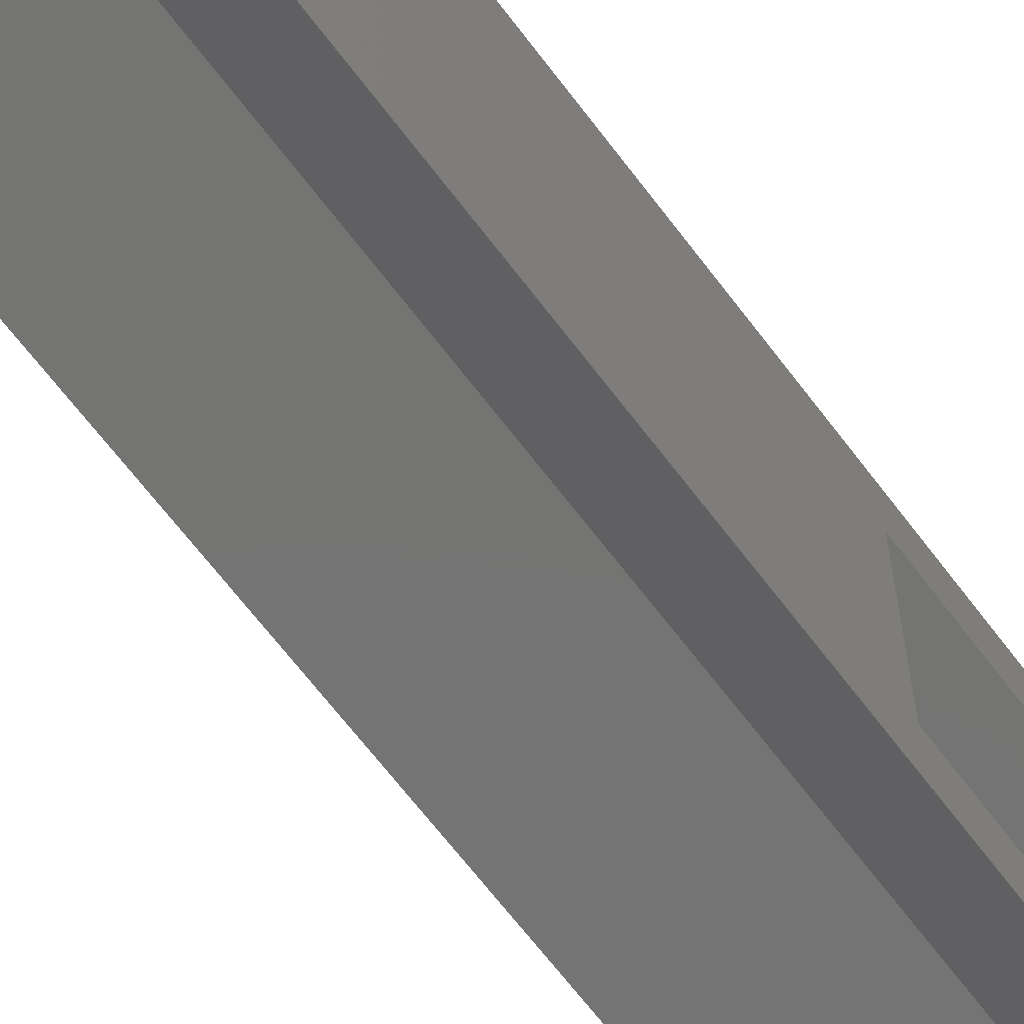
<metadata>
{"format":"stl","ext":"stl","renderer":"f3d","projection":"perspective","resolution":1024,"background":"white","views":[{"elev":-66.1,"azim":-143.0,"up":"+Z"}]}
</metadata>
<code>
# stl→obj: 466 verts, 940 faces
v 6 0 1
v 6 21 10
v 6 21 1
v 6 0 10
v 6 50.5 1
v 6 52 10
v 6 52 1
v 6 50.5 10
v 6 25.27 1
v 6 35.5 10
v 6 35.5 1
v 6 25.27 10
v 4.5 20.73 10
v 4.5 0 10
v 7 25 10
v 7 21 10
v 6.095 35.5 10
v 6.095 35.79 10
v 6.655 35.98 10
v 7 50.5 10
v 7 35.5 10
v 4.5 52 10
v 0 0 10
v 3.5 21 10
v 3.5 0 10
v 0 22.99 10
v 2.282 26.98 10
v 0.4729 26.18 10
v 0 26.14 10
v 4.5 29.73 10
v 3.735 28.31 10
v 7 25 1
v 7 21 1
v 4.5 20.73 1
v 4.5 0 1
v 4.5 52 1
v 4.5 29.73 1
v 3.735 28.31 1
v 2.282 26.98 1
v 3.5 21 1
v 0 22.99 1
v 0.4729 26.18 1
v 0 26.14 1
v 0 0 1
v 3.5 0 1
v 7 50.5 1
v 6.655 35.98 1
v 7 35.5 1
v 6.095 35.79 1
v 6.095 35.5 1
v -2.5 0 0.5
v 0 0 0
v 0 0 0.5
v 0 0 -0.8509
v -2.5 0 -2.294
v 7 0 0
v -2.5 0 10.5
v 0 0 11.85
v -2.5 0 13.29
v 0 0 11
v 0 0 10.5
v 7 0 11
v 0.4729 26.18 9
v 2.282 26.98 9
v 2.282 26.98 2
v 0.4729 26.18 2
v 3.735 28.31 2
v 4.5 29.73 2
v 4.5 29.73 9
v 3.735 28.31 9
v 0 26.14 9
v 0 26.14 2
v 7 8.854 6.636
v 7 9.799 5.851
v 7 9.7 6.142
v 7 9.136 6.605
v 7 9.558 6.36
v 7 9.371 6.513
v 7 8 6.1
v 7 8.577 6.601
v 7 8.147 6.33
v 7 8.342 6.5
v 7 7.906 5.82
v 7 7.866 5.489
v 7 9.855 5.489
v 7 5.566 6.578
v 7 5.141 6.578
v 7 5.566 4.093
v 7 10.49 5.019
v 7 9.852 4.273
v 7 10.39 4.12
v 7 9.669 3.984
v 7 9.778 4.119
v 7 9.526 3.868
v 7 9.348 3.779
v 7 7.859 5.019
v 7 7.888 4.632
v 7 8.888 3.709
v 7 9.136 3.726
v 7 7.975 4.309
v 7 8.579 3.746
v 7 8.121 4.05
v 7 8.323 3.86
v 7 13.86 6.186
v 7 14.61 6.578
v 7 14.19 6.578
v 7 52 11
v 7 52 0
v 7 15.91 6.578
v 7 15.91 7.024
v 7 15.23 7.856
v 7 14.82 7.856
v 7 14.19 7.024
v 7 14.64 7.024
v 7 13.62 6.702
v 7 13.92 4.48
v 7 13.93 4.344
v 7 13.9 4.606
v 7 13.81 4.828
v 7 13.77 6.473
v 7 13.14 6.993
v 7 13.41 6.873
v 7 12.82 7.065
v 7 12.44 7.088
v 7 12.02 7.059
v 7 6.18 7.856
v 7 11.37 5.359
v 7 11.43 4.288
v 7 10.31 6.205
v 7 11.03 6.048
v 7 11.07 6.36
v 7 11.05 5.875
v 7 10.49 5.101
v 7 11.19 6.618
v 7 9.767 6.868
v 7 11.39 6.822
v 7 11.67 6.97
v 7 8.864 7.088
v 7 6.18 6.578
v 7 7.215 5.192
v 7 7.262 5.756
v 7 7.405 6.225
v 7 6.861 6.578
v 7 7.642 6.598
v 7 6.861 7.024
v 7 7.968 6.871
v 7 8.375 7.034
v 7 5.771 7.856
v 7 5.141 7.024
v 7 5.59 7.024
v 7 15.97 3.331
v 7 15.97 3.783
v 7 15.76 3.285
v 7 15.56 3.258
v 7 15.35 3.248
v 7 12.87 3.28
v 7 14.94 3.342
v 7 14.61 4.093
v 7 13.88 4.02
v 7 14.69 3.624
v 7 13.75 3.75
v 7 13.53 3.534
v 7 13.24 3.375
v 7 12.43 3.248
v 7 12.01 3.274
v 7 9.576 3.345
v 7 11.65 3.349
v 7 10.88 4.181
v 7 10.99 3.89
v 7 10.08 3.636
v 7 11.15 3.654
v 7 11.37 3.474
v 7 8.888 3.248
v 7 6.512 3.258
v 7 8.386 3.303
v 7 6.922 3.783
v 7 7.262 4.602
v 7 7.405 4.117
v 7 7.642 3.737
v 7 6.922 3.331
v 7 7.971 3.466
v 7 6.719 3.285
v 7 6.302 3.248
v 7 5.893 3.342
v 7 5.648 3.624
v 7 15.23 4.222
v 7 15.83 3.756
v 7 15.71 3.741
v 7 15.24 4.06
v 7 15.61 3.736
v 7 15.49 3.748
v 7 15.26 3.934
v 7 15.39 3.784
v 7 15.23 6.578
v 7 15.31 3.844
v 7 15.23 7.024
v 7 13.86 4.722
v 7 13.74 4.926
v 7 13.67 5.016
v 7 13.57 5.098
v 7 13.46 5.175
v 7 13.33 5.248
v 7 13.31 6.119
v 7 12.63 5.476
v 7 13.26 6.269
v 7 13.16 6.394
v 7 13.15 5.319
v 7 13.04 6.494
v 7 12.92 5.396
v 7 12.87 6.567
v 7 12.67 6.611
v 7 12.32 5.554
v 7 12.44 6.625
v 7 12.1 5.62
v 7 12.18 6.611
v 7 11.95 5.675
v 7 11.98 6.569
v 7 11.85 5.726
v 7 11.82 6.497
v 7 11.63 6.11
v 7 11.65 6.269
v 7 11.71 6.398
v 7 11.77 5.784
v 7 11.64 6.011
v 7 11.71 5.849
v 7 11.66 5.924
v 7 13.18 4.653
v 7 13.33 4.295
v 7 13.31 4.433
v 7 13.26 4.552
v 7 13.06 4.739
v 7 13.11 3.861
v 7 13.31 4.118
v 7 13.23 3.973
v 7 12.94 3.78
v 7 12.9 4.814
v 7 12.71 3.732
v 7 12.7 4.879
v 7 12.43 3.716
v 7 12.16 3.731
v 7 12.26 4.996
v 7 11.94 5.086
v 7 11.93 3.777
v 7 11.75 3.853
v 7 11.69 5.176
v 7 11.5 4.108
v 7 11.51 5.265
v 7 11.6 3.963
v 7 11.25 5.466
v 7 11.16 5.585
v 7 11.09 5.721
v 7 6.18 4.222
v 7 6.78 3.756
v 7 6.662 3.741
v 7 6.19 4.06
v 7 6.568 3.736
v 7 6.44 3.748
v 7 6.219 3.934
v 7 6.339 3.784
v 7 6.267 3.844
v 7 6.18 7.024
v 0 50 11
v 0 52 11
v 0 50 0
v 0 52 0
v 0 22.99 10.5
v 0 22.99 0.5
v 0 50 11.85
v 0 50 -0.8509
v 0 50 9
v 0 52 9
v 0 52 2
v 0 50 2
v 4.5 52 9
v 4.5 52 2
v 8 5.141 7.024
v 8 5.566 6.578
v 8 5.59 7.024
v 8 5.141 6.578
v 8 5.771 7.856
v 8 6.18 7.024
v 8 6.18 7.856
v 8 6.18 6.578
v 8 6.18 4.222
v 8 5.566 4.093
v 8 5.648 3.624
v 8 5.893 3.342
v 8 6.861 6.578
v 8 6.861 7.024
v 8 6.78 3.756
v 8 6.922 3.331
v 8 6.922 3.783
v 8 6.719 3.285
v 8 6.662 3.741
v 8 6.568 3.736
v 8 6.512 3.258
v 8 6.44 3.748
v 8 6.302 3.248
v 8 6.339 3.784
v 8 6.267 3.844
v 8 6.219 3.934
v 8 6.19 4.06
v 8 14.19 7.024
v 8 14.61 6.578
v 8 14.64 7.024
v 8 14.19 6.578
v 8 14.82 7.856
v 8 15.23 7.024
v 8 15.23 7.856
v 8 15.23 6.578
v 8 15.23 4.222
v 8 14.61 4.093
v 8 14.69 3.624
v 8 14.94 3.342
v 8 15.91 6.578
v 8 15.91 7.024
v 8 15.83 3.756
v 8 15.97 3.331
v 8 15.97 3.783
v 8 15.76 3.285
v 8 15.71 3.741
v 8 15.61 3.736
v 8 15.56 3.258
v 8 15.49 3.748
v 8 15.35 3.248
v 8 15.39 3.784
v 8 15.31 3.844
v 8 15.26 3.934
v 8 15.24 4.06
v 8 10.31 6.205
v 8 9.799 5.851
v 8 9.855 5.489
v 8 9.558 6.36
v 8 9.767 6.868
v 8 9.7 6.142
v 8 9.371 6.513
v 8 9.136 6.605
v 8 8.864 7.088
v 8 8.854 6.636
v 8 8.577 6.601
v 8 8.375 7.034
v 8 8.342 6.5
v 8 7.968 6.871
v 8 8.147 6.33
v 8 7.642 6.598
v 8 8 6.1
v 8 7.405 6.225
v 8 7.262 5.756
v 8 7.906 5.82
v 8 10.49 5.101
v 8 10.49 5.019
v 8 7.859 5.019
v 8 7.866 5.489
v 8 9.778 4.119
v 8 10.39 4.12
v 8 9.852 4.273
v 8 10.08 3.636
v 8 9.669 3.984
v 8 9.526 3.868
v 8 9.576 3.345
v 8 9.348 3.779
v 8 9.136 3.726
v 8 8.888 3.248
v 8 8.888 3.709
v 8 8.579 3.746
v 8 8.386 3.303
v 8 8.323 3.86
v 8 7.971 3.466
v 8 8.121 4.05
v 8 7.642 3.737
v 8 7.975 4.309
v 8 7.405 4.117
v 8 7.888 4.632
v 8 7.262 4.602
v 8 7.215 5.192
v 8 13.26 6.269
v 8 13.77 6.473
v 8 13.62 6.702
v 8 13.16 6.394
v 8 13.41 6.873
v 8 13.31 6.119
v 8 13.86 6.186
v 8 13.04 6.494
v 8 13.14 6.993
v 8 12.87 6.567
v 8 12.82 7.065
v 8 12.67 6.611
v 8 12.44 7.088
v 8 12.44 6.625
v 8 12.18 6.611
v 8 12.02 7.059
v 8 11.98 6.569
v 8 11.67 6.97
v 8 11.82 6.497
v 8 11.39 6.822
v 8 11.71 6.398
v 8 11.19 6.618
v 8 11.65 6.269
v 8 11.07 6.36
v 8 11.63 6.11
v 8 11.37 5.359
v 8 11.51 5.265
v 8 11.05 5.875
v 8 11.03 6.048
v 8 11.25 5.466
v 8 11.09 5.721
v 8 11.16 5.585
v 8 13.06 4.739
v 8 13.46 5.175
v 8 13.33 5.248
v 8 13.31 4.433
v 8 13.33 4.295
v 8 13.26 4.552
v 8 13.18 4.653
v 8 13.15 5.319
v 8 12.9 4.814
v 8 12.92 5.396
v 8 12.7 4.879
v 8 12.63 5.476
v 8 12.26 4.996
v 8 12.32 5.554
v 8 11.94 5.086
v 8 12.1 5.62
v 8 11.95 5.675
v 8 11.69 5.176
v 8 11.85 5.726
v 8 11.77 5.784
v 8 11.71 5.849
v 8 11.66 5.924
v 8 11.64 6.011
v 8 13.92 4.48
v 8 13.9 4.606
v 8 13.93 4.344
v 8 13.86 4.722
v 8 13.81 4.828
v 8 13.88 4.02
v 8 13.74 4.926
v 8 13.67 5.016
v 8 13.57 5.098
v 8 13.31 4.118
v 8 13.75 3.75
v 8 13.23 3.973
v 8 13.53 3.534
v 8 13.11 3.861
v 8 13.24 3.375
v 8 12.94 3.78
v 8 12.87 3.28
v 8 12.71 3.732
v 8 12.43 3.248
v 8 12.43 3.716
v 8 12.16 3.731
v 8 12.01 3.274
v 8 11.93 3.777
v 8 11.65 3.349
v 8 11.75 3.853
v 8 11.37 3.474
v 8 11.6 3.963
v 8 11.15 3.654
v 8 11.5 4.108
v 8 10.99 3.89
v 8 11.43 4.288
v 8 10.88 4.181
v -2.5 50 13.29
v -2.5 50 -2.294
v -2.5 18.66 10.5
v -2.5 18.66 0.5
f 1 2 3
f 2 1 4
f 5 6 7
f 6 5 8
f 9 10 11
f 10 9 12
f 13 4 14
f 2 15 16
f 2 13 15
f 4 13 2
f 17 10 18
f 19 20 21
f 8 19 18
f 22 18 10
f 19 8 20
f 23 24 25
f 24 26 27
f 24 23 26
f 27 26 28
f 28 26 29
f 30 10 12
f 22 10 30
f 18 22 8
f 12 31 30
f 27 12 24
f 12 27 31
f 8 22 6
f 32 3 33
f 34 3 32
f 34 1 3
f 1 34 35
f 36 5 7
f 5 36 11
f 11 36 37
f 11 37 9
f 38 9 37
f 39 9 38
f 9 39 40
f 41 40 39
f 41 39 42
f 41 42 43
f 44 40 41
f 40 44 45
f 46 47 48
f 5 47 46
f 47 5 49
f 11 49 5
f 49 11 50
f 51 52 53
f 51 54 52
f 54 51 55
f 53 45 44
f 52 45 53
f 56 45 52
f 45 14 25
f 14 45 35
f 57 58 59
f 58 57 60
f 61 60 57
f 25 60 61
f 25 61 23
f 60 25 62
f 14 62 25
f 4 62 14
f 1 62 4
f 45 56 35
f 1 56 62
f 35 56 1
f 63 27 28
f 27 63 64
f 42 65 66
f 65 42 39
f 67 37 68
f 37 67 38
f 31 69 30
f 69 31 70
f 71 28 29
f 28 71 63
f 43 66 72
f 66 43 42
f 64 31 27
f 31 64 70
f 39 67 65
f 67 39 38
f 73 74 75
f 76 75 77
f 76 77 78
f 75 76 73
f 74 73 79
f 79 73 80
f 81 80 82
f 80 81 79
f 74 79 83
f 84 74 83
f 74 84 85
f 86 87 88
f 89 90 91
f 90 92 93
f 90 94 92
f 90 95 94
f 96 90 89
f 97 90 96
f 98 90 97
f 90 99 95
f 100 98 97
f 98 100 101
f 101 102 103
f 102 101 100
f 90 98 99
f 104 105 106
f 107 20 108
f 107 21 20
f 21 15 48
f 107 15 21
f 62 15 107
f 109 33 16
f 109 16 110
f 16 111 110
f 16 112 111
f 112 113 114
f 115 106 113
f 105 116 117
f 105 118 116
f 105 104 119
f 106 120 104
f 121 113 112
f 106 115 120
f 113 122 115
f 113 121 122
f 112 123 121
f 112 124 123
f 62 112 16
f 125 112 126
f 112 125 124
f 127 89 128
f 129 130 131
f 132 129 133
f 134 129 131
f 135 134 136
f 134 135 129
f 137 135 136
f 138 125 126
f 137 138 135
f 125 138 137
f 139 140 141
f 142 143 141
f 144 143 142
f 143 144 145
f 146 145 144
f 147 145 146
f 138 126 147
f 147 126 145
f 112 62 126
f 148 149 150
f 149 62 87
f 148 62 149
f 126 62 148
f 15 62 16
f 46 108 20
f 48 108 46
f 32 48 15
f 32 108 48
f 56 32 33
f 151 33 152
f 153 33 151
f 154 33 153
f 155 33 154
f 156 155 157
f 105 117 158
f 159 158 117
f 158 159 160
f 161 160 159
f 162 160 161
f 160 162 157
f 163 157 162
f 156 157 163
f 155 156 33
f 164 33 156
f 56 164 165
f 166 165 167
f 128 89 168
f 91 168 89
f 168 91 169
f 170 169 91
f 169 170 171
f 171 170 172
f 166 172 170
f 172 166 167
f 165 166 173
f 165 173 56
f 174 173 175
f 176 177 140
f 176 178 177
f 176 179 178
f 180 179 176
f 179 180 181
f 181 180 175
f 182 175 180
f 174 175 182
f 173 174 56
f 56 174 183
f 56 87 62
f 87 56 88
f 32 56 108
f 164 56 33
f 184 56 183
f 185 56 184
f 88 56 185
f 33 109 152
f 186 152 109
f 152 186 187
f 187 186 188
f 189 188 186
f 188 189 190
f 190 189 191
f 192 191 189
f 191 192 193
f 186 109 194
f 193 192 195
f 110 111 196
f 105 197 118
f 105 119 197
f 104 198 119
f 104 199 198
f 104 200 199
f 104 201 200
f 104 202 201
f 203 202 104
f 204 203 205
f 204 205 206
f 203 207 202
f 204 206 208
f 203 209 207
f 204 208 210
f 204 210 211
f 203 204 209
f 212 211 213
f 211 212 204
f 214 213 215
f 213 214 212
f 216 215 217
f 215 216 214
f 217 218 216
f 219 218 217
f 220 218 219
f 221 219 222
f 218 220 223
f 224 223 220
f 219 221 220
f 223 224 225
f 225 224 226
f 227 228 229
f 227 229 230
f 231 228 227
f 232 228 231
f 233 232 234
f 228 232 233
f 231 235 232
f 236 235 231
f 236 237 235
f 238 237 236
f 238 239 237
f 240 238 241
f 238 240 239
f 128 241 242
f 241 243 240
f 241 244 243
f 128 242 245
f 241 128 246
f 128 245 247
f 241 246 244
f 244 246 248
f 127 128 247
f 89 249 133
f 133 249 250
f 133 250 251
f 133 251 132
f 249 89 127
f 129 132 130
f 139 141 143
f 140 252 176
f 176 252 253
f 253 252 254
f 255 254 252
f 254 255 256
f 256 255 257
f 258 257 255
f 257 258 259
f 140 139 252
f 259 258 260
f 145 126 261
f 262 107 263
f 107 262 62
f 62 262 60
f 264 56 52
f 56 264 108
f 108 264 265
f 23 266 26
f 266 23 61
f 53 41 267
f 41 53 44
f 58 262 268
f 262 58 60
f 52 269 264
f 269 52 54
f 270 263 271
f 263 270 262
f 264 272 265
f 272 264 273
f 26 71 29
f 71 26 72
f 41 72 26
f 72 41 43
f 71 273 270
f 273 71 72
f 22 107 6
f 107 7 6
f 7 108 36
f 108 7 107
f 107 22 263
f 271 22 274
f 22 271 263
f 36 272 275
f 265 36 108
f 36 265 272
f 71 69 70
f 71 70 64
f 71 64 63
f 69 71 270
f 69 270 274
f 274 270 271
f 273 68 275
f 72 68 273
f 68 72 67
f 273 275 272
f 67 72 65
f 65 72 66
f 68 36 275
f 36 68 37
f 30 274 22
f 274 30 69
f 5 20 8
f 20 5 46
f 50 10 17
f 10 50 11
f 33 2 16
f 2 33 3
f 14 34 13
f 34 14 35
f 45 24 40
f 24 45 25
f 47 18 19
f 18 47 49
f 21 47 19
f 47 21 48
f 50 18 49
f 18 50 17
f 13 32 15
f 32 13 34
f 40 12 9
f 12 40 24
f 276 277 278
f 277 276 279
f 280 281 282
f 281 278 283
f 283 277 284
f 281 280 278
f 285 284 277
f 283 278 277
f 286 284 285
f 284 286 287
f 281 288 289
f 288 281 283
f 290 291 292
f 290 293 291
f 294 293 290
f 295 293 294
f 295 296 293
f 297 296 295
f 298 297 299
f 297 298 296
f 287 299 300
f 287 300 301
f 287 301 302
f 299 287 298
f 287 302 284
f 303 304 305
f 304 303 306
f 307 308 309
f 308 305 310
f 310 304 311
f 308 307 305
f 312 311 304
f 310 305 304
f 313 311 312
f 311 313 314
f 308 315 316
f 315 308 310
f 317 318 319
f 317 320 318
f 321 320 317
f 322 320 321
f 322 323 320
f 324 323 322
f 325 324 326
f 324 325 323
f 314 326 327
f 314 327 328
f 314 328 329
f 326 314 325
f 314 329 311
f 330 331 332
f 333 330 334
f 330 335 331
f 330 333 335
f 334 336 333
f 334 337 336
f 338 337 334
f 338 339 337
f 338 340 339
f 341 340 338
f 341 342 340
f 343 342 341
f 342 343 344
f 345 344 343
f 344 345 346
f 347 346 345
f 348 349 347
f 346 347 349
f 332 350 330
f 350 332 351
f 352 332 353
f 332 352 351
f 354 355 356
f 355 354 357
f 358 357 354
f 359 357 358
f 357 359 360
f 361 360 359
f 362 360 361
f 363 362 364
f 362 363 360
f 365 363 364
f 365 366 363
f 367 366 365
f 368 367 369
f 370 369 371
f 367 368 366
f 372 371 373
f 374 373 352
f 349 348 353
f 374 352 375
f 375 353 348
f 373 374 372
f 353 375 352
f 371 372 370
f 369 370 368
f 376 377 378
f 379 378 380
f 381 377 376
f 377 381 382
f 378 379 376
f 383 380 384
f 380 383 379
f 384 385 383
f 386 385 384
f 386 387 385
f 388 387 386
f 388 389 387
f 388 390 389
f 391 390 388
f 391 392 390
f 393 392 391
f 392 393 394
f 395 394 393
f 394 395 396
f 397 396 395
f 396 397 398
f 399 398 397
f 400 401 402
f 403 400 404
f 398 399 400
f 400 405 401
f 406 400 403
f 400 399 404
f 400 407 405
f 400 406 407
f 408 409 410
f 409 411 412
f 409 413 411
f 409 414 413
f 408 410 415
f 409 408 414
f 416 415 417
f 415 416 408
f 417 418 416
f 419 418 417
f 420 419 421
f 419 420 418
f 422 421 423
f 422 423 424
f 421 422 420
f 425 424 426
f 402 426 427
f 402 427 428
f 424 425 422
f 402 428 429
f 402 429 430
f 402 430 400
f 426 402 425
f 412 431 432
f 431 412 433
f 412 432 434
f 412 434 435
f 433 412 436
f 412 435 437
f 412 437 438
f 412 438 439
f 440 436 412
f 412 439 409
f 436 440 441
f 442 441 440
f 441 442 443
f 444 443 442
f 443 444 445
f 446 445 444
f 446 447 445
f 448 447 446
f 449 448 450
f 448 449 447
f 451 449 450
f 451 452 449
f 453 452 451
f 454 453 455
f 453 454 452
f 456 455 457
f 458 457 459
f 460 459 461
f 455 456 454
f 457 458 456
f 459 460 458
f 460 461 462
f 174 293 296
f 293 174 182
f 182 291 293
f 291 182 180
f 291 176 292
f 176 291 180
f 176 290 292
f 290 176 253
f 253 294 290
f 294 253 254
f 254 295 294
f 295 254 256
f 256 297 295
f 297 256 257
f 257 299 297
f 299 257 259
f 259 300 299
f 300 259 260
f 300 258 301
f 258 300 260
f 301 255 302
f 255 301 258
f 302 252 284
f 252 302 255
f 284 139 283
f 139 284 252
f 139 288 283
f 288 139 143
f 288 145 289
f 145 288 143
f 145 281 289
f 281 145 261
f 281 126 282
f 126 281 261
f 126 280 282
f 280 126 148
f 150 280 148
f 280 150 278
f 150 276 278
f 276 150 149
f 87 276 149
f 276 87 279
f 87 277 279
f 277 87 86
f 88 277 86
f 277 88 285
f 185 285 88
f 285 185 286
f 184 286 185
f 286 184 287
f 184 298 287
f 298 184 183
f 183 296 298
f 296 183 174
f 154 320 323
f 320 154 153
f 153 318 320
f 318 153 151
f 318 152 319
f 152 318 151
f 152 317 319
f 317 152 187
f 187 321 317
f 321 187 188
f 188 322 321
f 322 188 190
f 190 324 322
f 324 190 191
f 191 326 324
f 326 191 193
f 193 327 326
f 327 193 195
f 327 192 328
f 192 327 195
f 328 189 329
f 189 328 192
f 329 186 311
f 186 329 189
f 311 194 310
f 194 311 186
f 194 315 310
f 315 194 109
f 315 110 316
f 110 315 109
f 110 308 316
f 308 110 196
f 308 111 309
f 111 308 196
f 111 307 309
f 307 111 112
f 114 307 112
f 307 114 305
f 114 303 305
f 303 114 113
f 106 303 113
f 303 106 306
f 106 304 306
f 304 106 105
f 158 304 105
f 304 158 312
f 160 312 158
f 312 160 313
f 157 313 160
f 313 157 314
f 157 325 314
f 325 157 155
f 155 323 325
f 323 155 154
f 166 357 360
f 357 166 170
f 357 91 355
f 91 357 170
f 91 356 355
f 356 91 90
f 93 356 90
f 356 93 354
f 92 354 93
f 354 92 358
f 92 359 358
f 359 92 94
f 94 361 359
f 361 94 95
f 95 362 361
f 362 95 99
f 99 364 362
f 364 99 98
f 98 365 364
f 365 98 101
f 101 367 365
f 367 101 103
f 103 369 367
f 369 103 102
f 369 100 371
f 100 369 102
f 371 97 373
f 97 371 100
f 373 96 352
f 96 373 97
f 96 351 352
f 351 96 89
f 351 133 350
f 133 351 89
f 350 129 330
f 129 350 133
f 330 135 334
f 135 330 129
f 135 338 334
f 338 135 138
f 138 341 338
f 341 138 147
f 147 343 341
f 343 147 146
f 146 345 343
f 345 146 144
f 142 345 144
f 345 142 347
f 141 347 142
f 347 141 348
f 140 348 141
f 348 140 375
f 177 375 140
f 375 177 374
f 178 374 177
f 374 178 372
f 179 372 178
f 372 179 370
f 179 368 370
f 368 179 181
f 181 366 368
f 366 181 175
f 175 363 366
f 363 175 173
f 173 360 363
f 360 173 166
f 353 83 349
f 83 353 84
f 349 79 346
f 79 349 83
f 346 81 344
f 81 346 79
f 81 342 344
f 342 81 82
f 82 340 342
f 340 82 80
f 80 339 340
f 339 80 73
f 73 337 339
f 337 73 76
f 76 336 337
f 336 76 78
f 78 333 336
f 333 78 77
f 75 333 77
f 333 75 335
f 74 335 75
f 335 74 331
f 85 331 74
f 331 85 332
f 85 353 332
f 353 85 84
f 156 445 447
f 445 156 163
f 163 443 445
f 443 163 162
f 162 441 443
f 441 162 161
f 441 159 436
f 159 441 161
f 436 117 433
f 117 436 159
f 433 116 431
f 116 433 117
f 431 118 432
f 118 431 116
f 432 197 434
f 197 432 118
f 434 119 435
f 119 434 197
f 435 198 437
f 198 435 119
f 437 199 438
f 199 437 198
f 199 439 438
f 439 199 200
f 200 409 439
f 409 200 201
f 201 410 409
f 410 201 202
f 202 415 410
f 415 202 207
f 207 417 415
f 417 207 209
f 209 419 417
f 419 209 204
f 204 421 419
f 421 204 212
f 212 423 421
f 423 212 214
f 214 424 423
f 424 214 216
f 216 426 424
f 426 216 218
f 218 427 426
f 427 218 223
f 427 225 428
f 225 427 223
f 428 226 429
f 226 428 225
f 429 224 430
f 224 429 226
f 430 220 400
f 220 430 224
f 400 221 398
f 221 400 220
f 398 222 396
f 222 398 221
f 222 394 396
f 394 222 219
f 219 392 394
f 392 219 217
f 217 390 392
f 390 217 215
f 215 389 390
f 389 215 213
f 213 387 389
f 387 213 211
f 211 385 387
f 385 211 210
f 210 383 385
f 383 210 208
f 208 379 383
f 379 208 206
f 205 379 206
f 379 205 376
f 203 376 205
f 376 203 381
f 203 382 381
f 382 203 104
f 382 120 377
f 120 382 104
f 377 115 378
f 115 377 120
f 115 380 378
f 380 115 122
f 122 384 380
f 384 122 121
f 121 386 384
f 386 121 123
f 123 388 386
f 388 123 124
f 124 391 388
f 391 124 125
f 125 393 391
f 393 125 137
f 137 395 393
f 395 137 136
f 134 395 136
f 395 134 397
f 131 397 134
f 397 131 399
f 130 399 131
f 399 130 404
f 132 404 130
f 404 132 403
f 251 403 132
f 403 251 406
f 250 406 251
f 406 250 407
f 249 407 250
f 407 249 405
f 249 401 405
f 401 249 127
f 127 402 401
f 402 127 247
f 247 425 402
f 425 247 245
f 245 422 425
f 422 245 242
f 242 420 422
f 420 242 241
f 241 418 420
f 418 241 238
f 238 416 418
f 416 238 236
f 236 408 416
f 408 236 231
f 231 414 408
f 414 231 227
f 230 414 227
f 414 230 413
f 229 413 230
f 413 229 411
f 228 411 229
f 411 228 412
f 233 412 228
f 412 233 440
f 234 440 233
f 440 234 442
f 234 444 442
f 444 234 232
f 232 446 444
f 446 232 235
f 235 448 446
f 448 235 237
f 237 450 448
f 450 237 239
f 239 451 450
f 451 239 240
f 240 453 451
f 453 240 243
f 243 455 453
f 455 243 244
f 244 457 455
f 457 244 248
f 457 246 459
f 246 457 248
f 459 128 461
f 128 459 246
f 128 462 461
f 462 128 168
f 169 462 168
f 462 169 460
f 171 460 169
f 460 171 458
f 171 456 458
f 456 171 172
f 172 454 456
f 454 172 167
f 167 452 454
f 452 167 165
f 165 449 452
f 449 165 164
f 164 447 449
f 447 164 156
f 262 463 268
f 270 463 262
f 273 463 270
f 464 273 264
f 464 264 269
f 273 464 463
f 465 61 57
f 61 465 266
f 466 53 267
f 53 466 51
f 465 26 266
f 26 465 41
f 466 41 465
f 41 466 267
f 464 466 463
f 55 466 464
f 466 55 51
f 465 463 466
f 59 465 57
f 465 59 463
f 463 58 268
f 58 463 59
f 55 269 54
f 269 55 464

</code>
